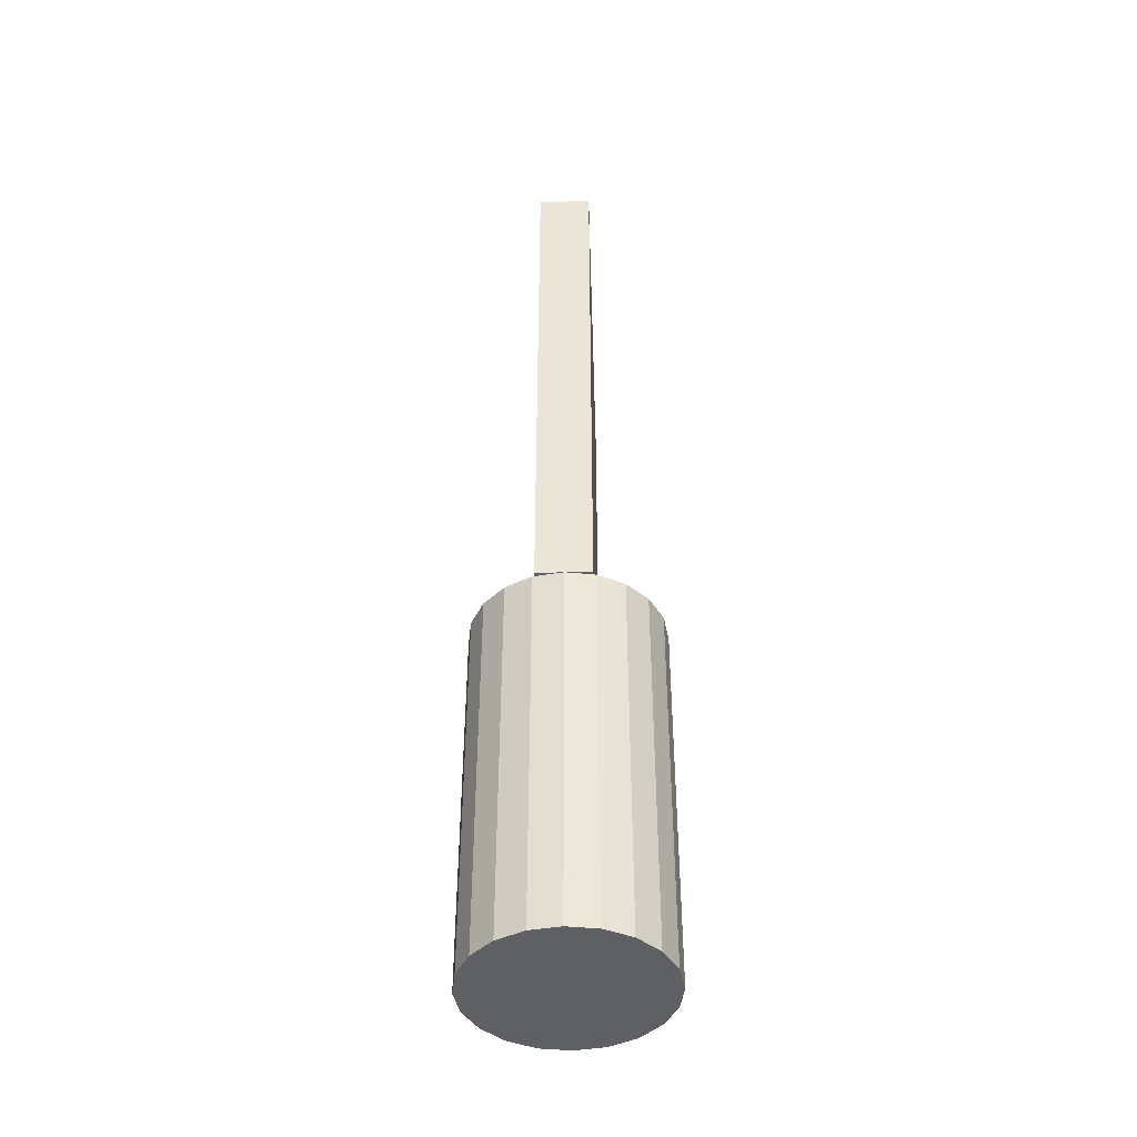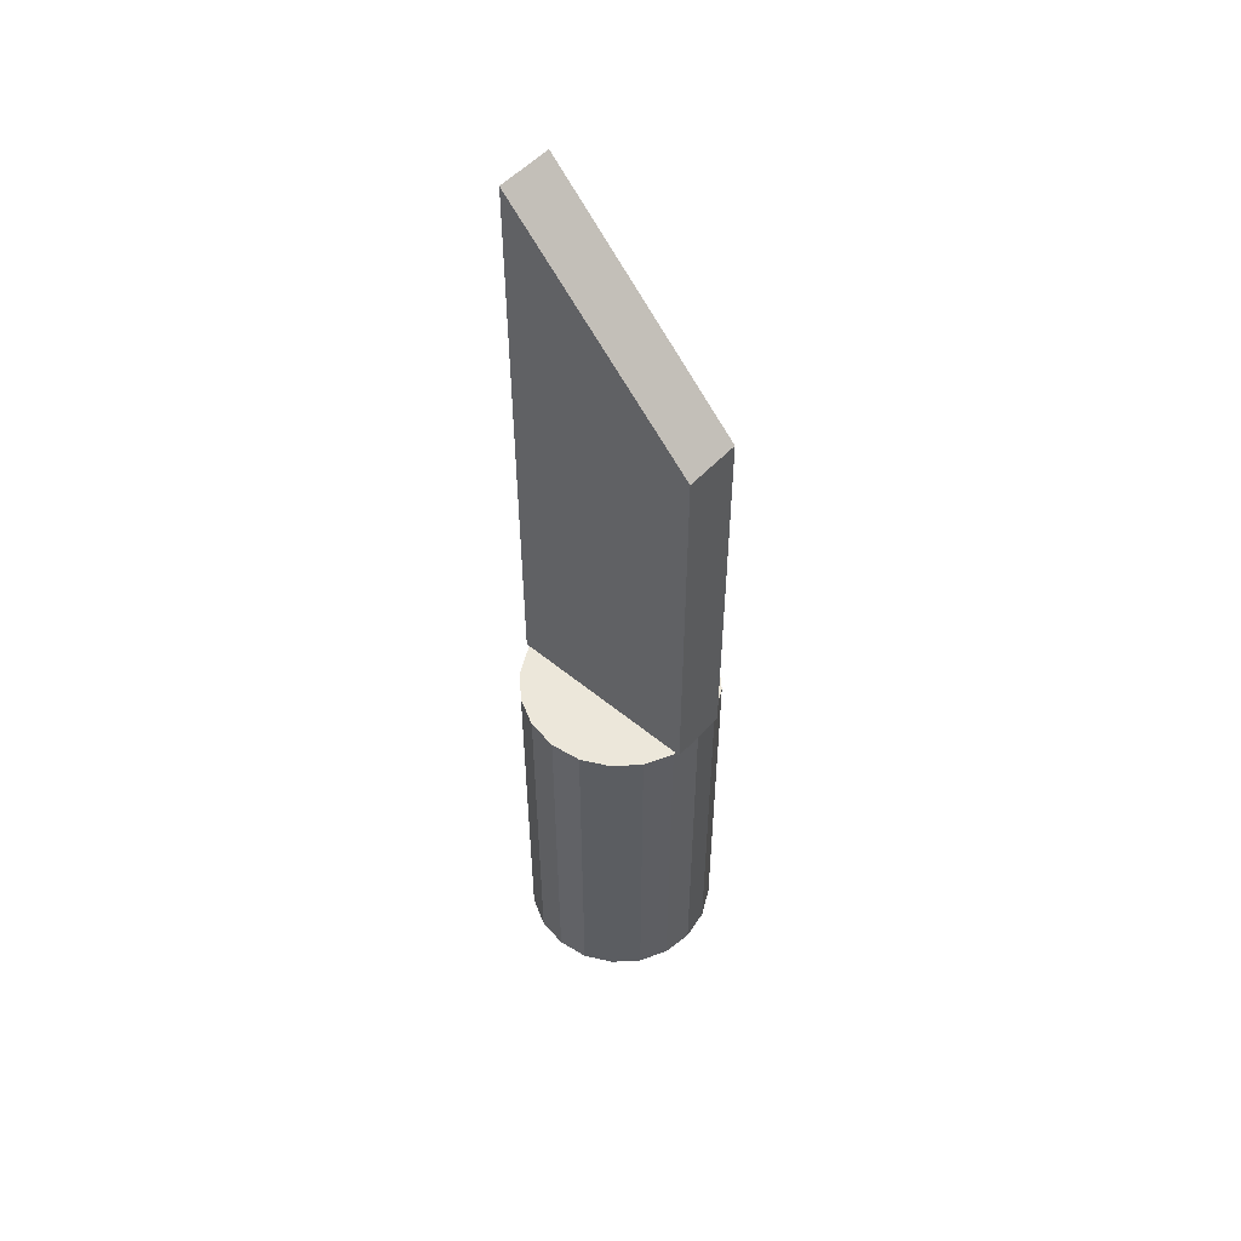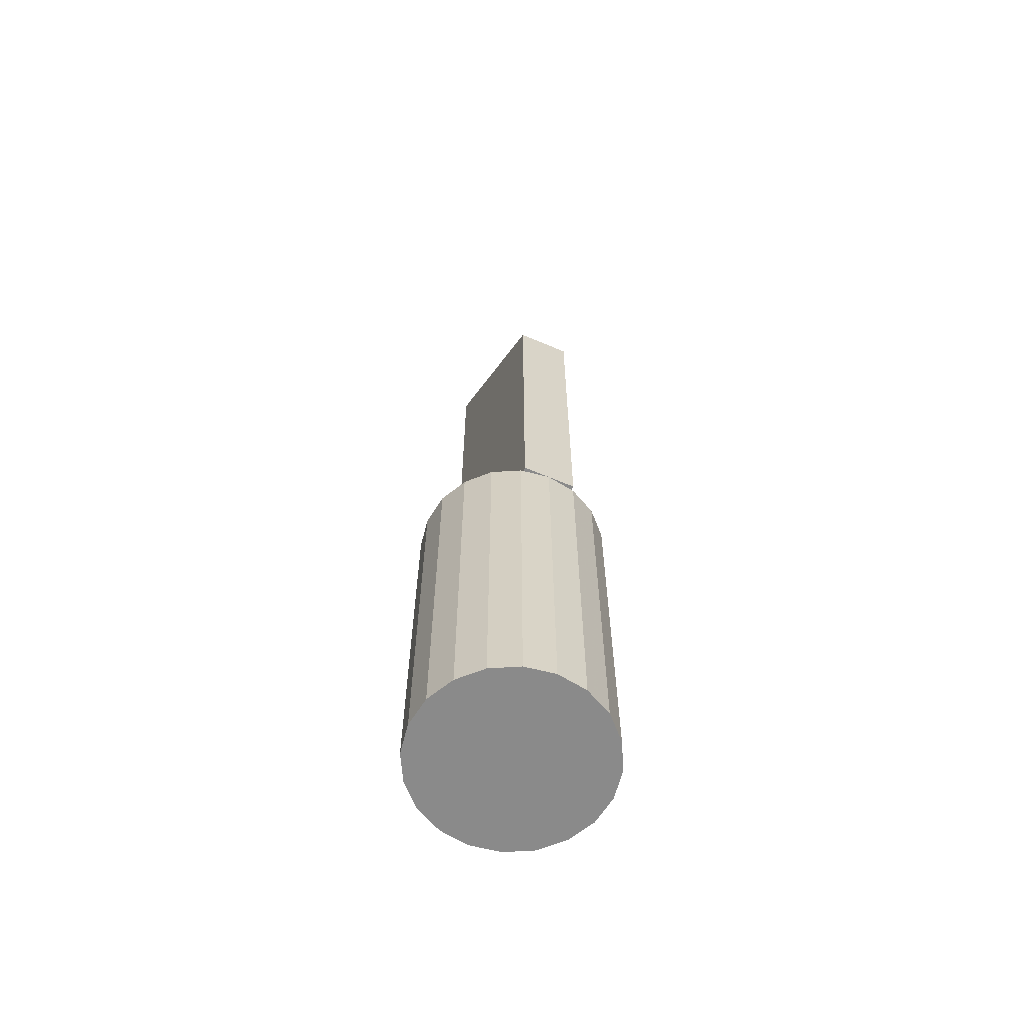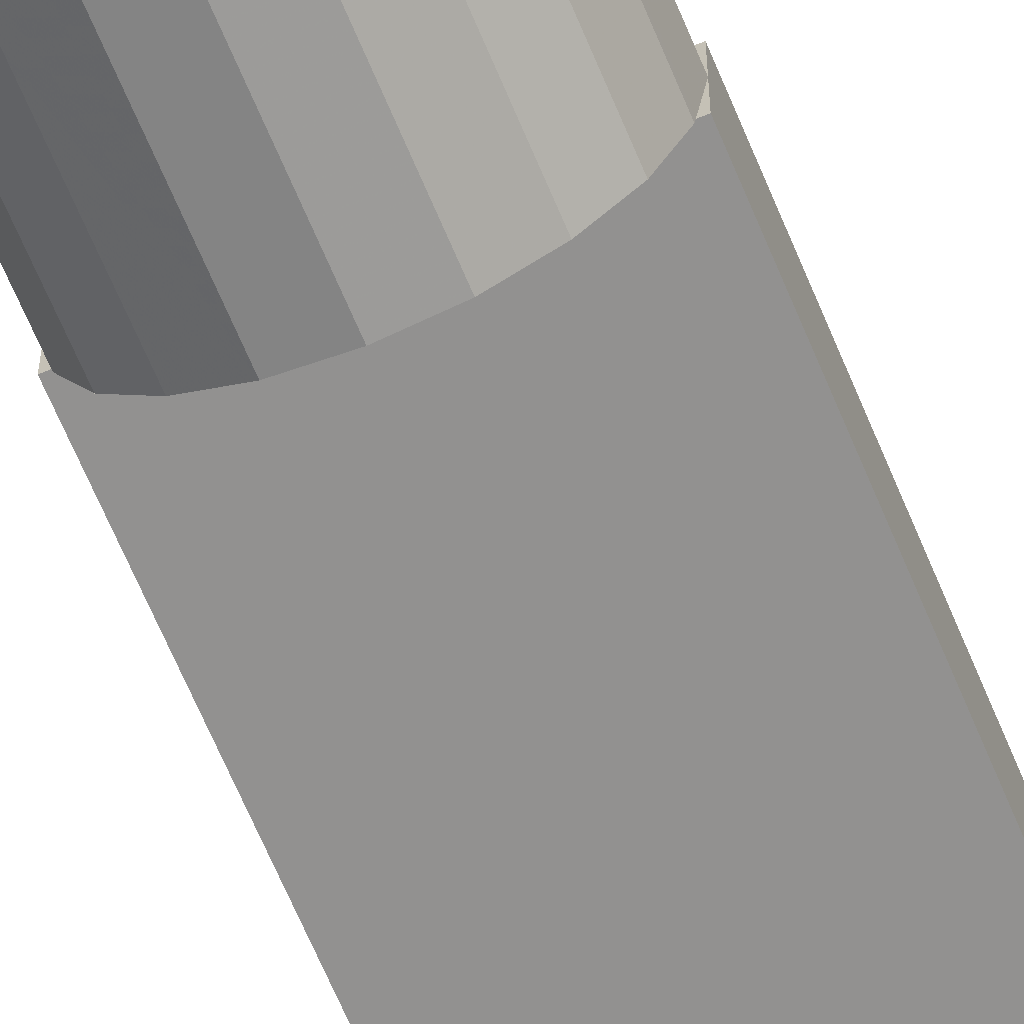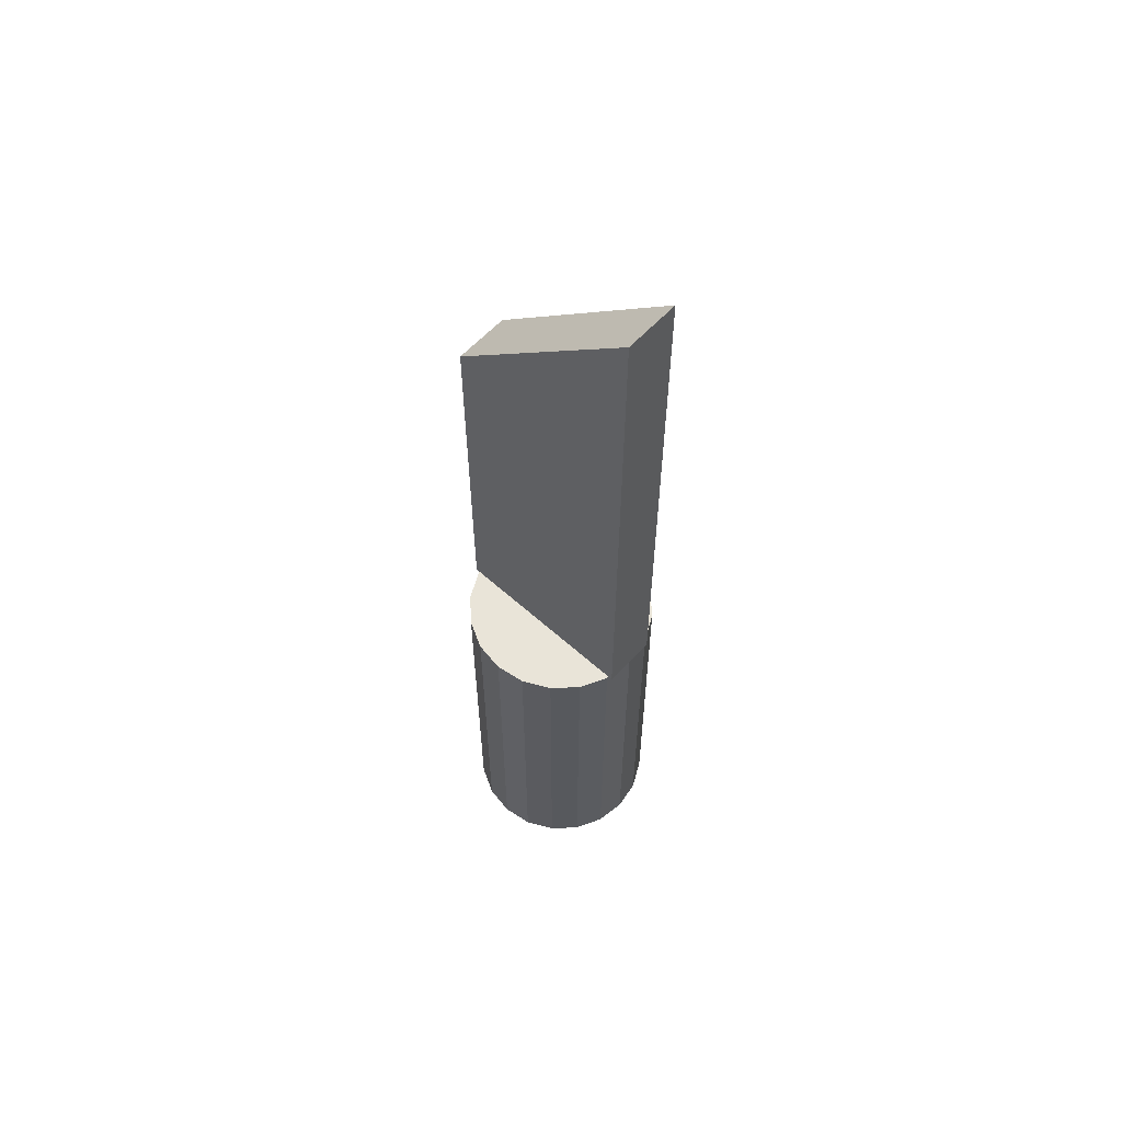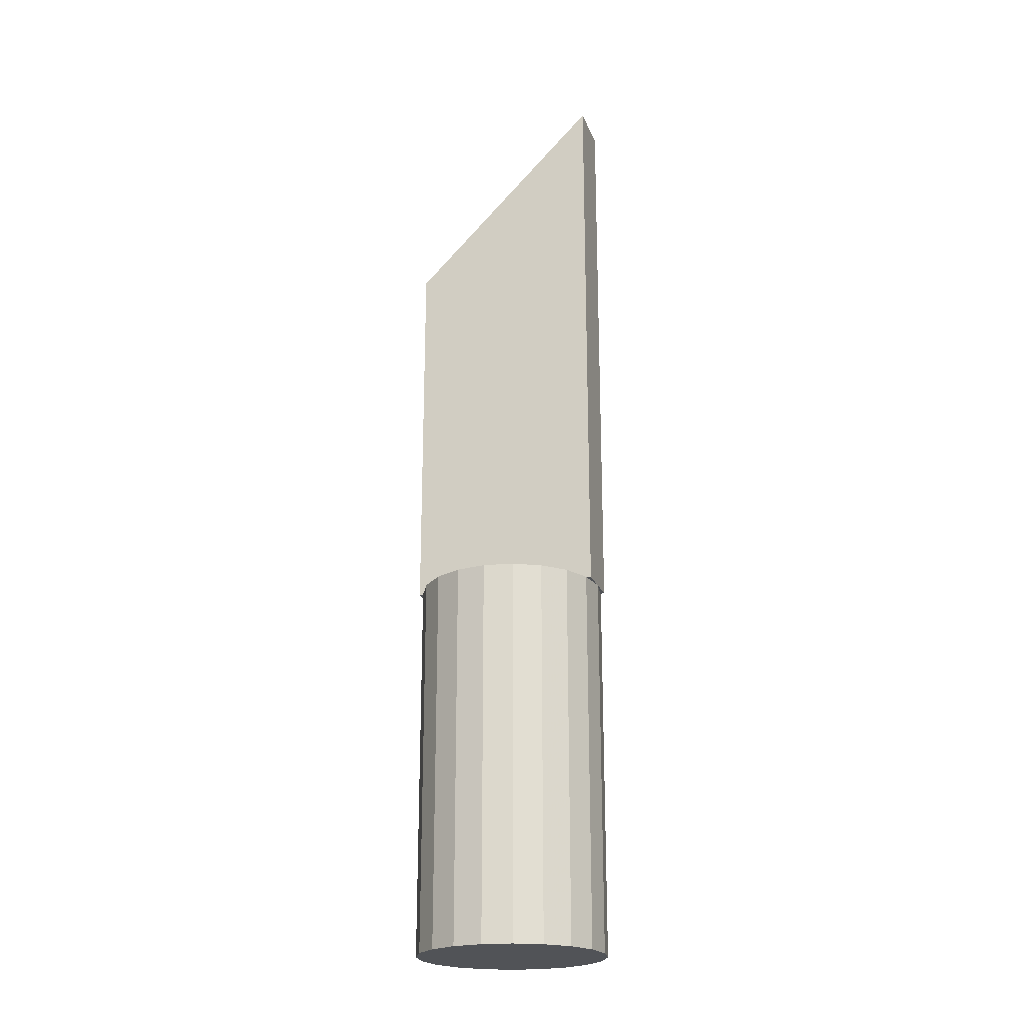
<metadata>
{"format":"obj","ext":"obj","renderer":"f3d","projection":"perspective","resolution":1024,"background":"white","views":[{"elev":-43.6,"azim":92.4,"up":"+Y"},{"elev":53.3,"azim":-138.6,"up":"+Y"},{"elev":-63.5,"azim":-113.3,"up":"+Y"},{"elev":-66.1,"azim":22.6,"up":"+Z"},{"elev":60.3,"azim":42.5,"up":"+Y"},{"elev":-21.9,"azim":17.7,"up":"+Y"}]}
</metadata>
<code>
o obj_0
v 0.25 		1.5 		0
v 0.25 		1.5 		0.142
v 0.25 		0 		0.142
v 0.25 		0 		0.07
v 0.25 		0 		0
v -0.0775 		0 		0.308
v 0 		0 		0.32
v -0.25 		1 		0.142
v -0.25 		1 		0
v -0.25 		0 		0
v -0.25 		0 		0.07
v -0.147 		0 		0.272
v -0.25 		0 		0.142
v -0.2025 		0 		0.217
v -0.2388 		0 		0.142
v 0.2388 		0 		0.142
v -0.238 		0 		0.147
v 0.2391 		0 		0
v 0.238 		-1 		0.147
v 0.2025 		-1 		-0.077
v 0.238 		-1 		-0.007
v 0.2025 		-1 		0.217
v 0.147 		-1 		0.272
v 0.147 		-1 		-0.132
v 0.0775 		-1 		-0.168
v 0.0775 		-1 		0.308
v 0 		-1 		0.32
v -0.0775 		-1 		0.308
v -0.147 		-1 		0.272
v -0.2025 		-1 		0.217
v -0.238 		-1 		0.147
v 0 		-1 		-0.18
v -0.0775 		-1 		-0.168
v -0.238 		-1 		-0.007
v -0.2025 		-1 		-0.077
v -0.147 		-1 		-0.132
v -0.2391 		0 		0
v 0.238 		0 		-0.007
v 0.2025 		0 		-0.077
v 0.147 		0 		-0.132
v 0.0775 		0 		-0.168
v 0 		0 		-0.18
v -0.0775 		0 		-0.168
v -0.147 		0 		-0.132
v -0.2025 		0 		-0.077
v -0.238 		0 		-0.007
v 0.0775 		0 		0.308
v 0.147 		0 		0.272
v 0.2025 		0 		0.217
v 0.238 		0 		0.147
v 0.25 		-1 		0.07
v -0.25 		-1 		0.07
g group_0_15277357
f 5 1 4
f 1 2 4
f 3 4 2
f 13 15 8
f 15 16 8
f 2 8 16
f 2 16 3
f 10 11 9
f 8 9 11
f 8 11 13
f 49 23 22
f 49 22 19
f 23 24 22
f 26 24 23
f 36 33 28
f 27 25 26
f 29 36 28
f 16 4 3
f 21 22 20
f 25 27 32
f 24 26 25
f 20 22 24
f 14 30 29
f 17 31 30
f 17 30 14
f 7 27 26
f 32 27 33
f 34 35 30
f 29 30 36
f 27 28 33
f 13 11 15
f 52 31 15
f 27 7 28
f 6 28 7
f 37 11 10
f 1 9 8
f 1 8 2
f 18 38 39
f 18 39 40
f 18 40 41
f 42 18 41
f 39 21 20
f 18 42 43
f 18 43 44
f 18 44 45
f 18 45 46
f 18 46 37
f 11 52 15
f 25 42 41
f 11 37 52
f 4 51 18
f 39 20 24
f 50 16 49
f 48 49 16
f 47 48 16
f 7 47 16
f 16 51 4
f 14 16 17
f 12 16 14
f 6 16 12
f 7 16 6
f 15 17 16
f 38 18 21
f 46 34 37
f 32 33 42
f 52 37 34
f 16 50 19
f 16 19 51
f 45 35 34
f 45 34 46
f 50 49 19
f 12 29 28
f 12 28 6
f 49 48 23
f 17 15 31
f 37 9 18
f 10 9 37
f 9 1 18
f 5 18 1
f 29 12 14
f 41 40 24
f 41 24 25
f 4 18 5
f 35 45 36
f 44 36 45
f 40 39 24
f 30 31 34
f 22 21 19
f 51 19 21
f 43 33 36
f 43 36 44
f 39 38 21
f 52 34 31
f 35 36 30
f 33 43 42
f 51 21 18
f 25 32 42
f 26 23 47
f 48 47 23
f 47 7 26

</code>
